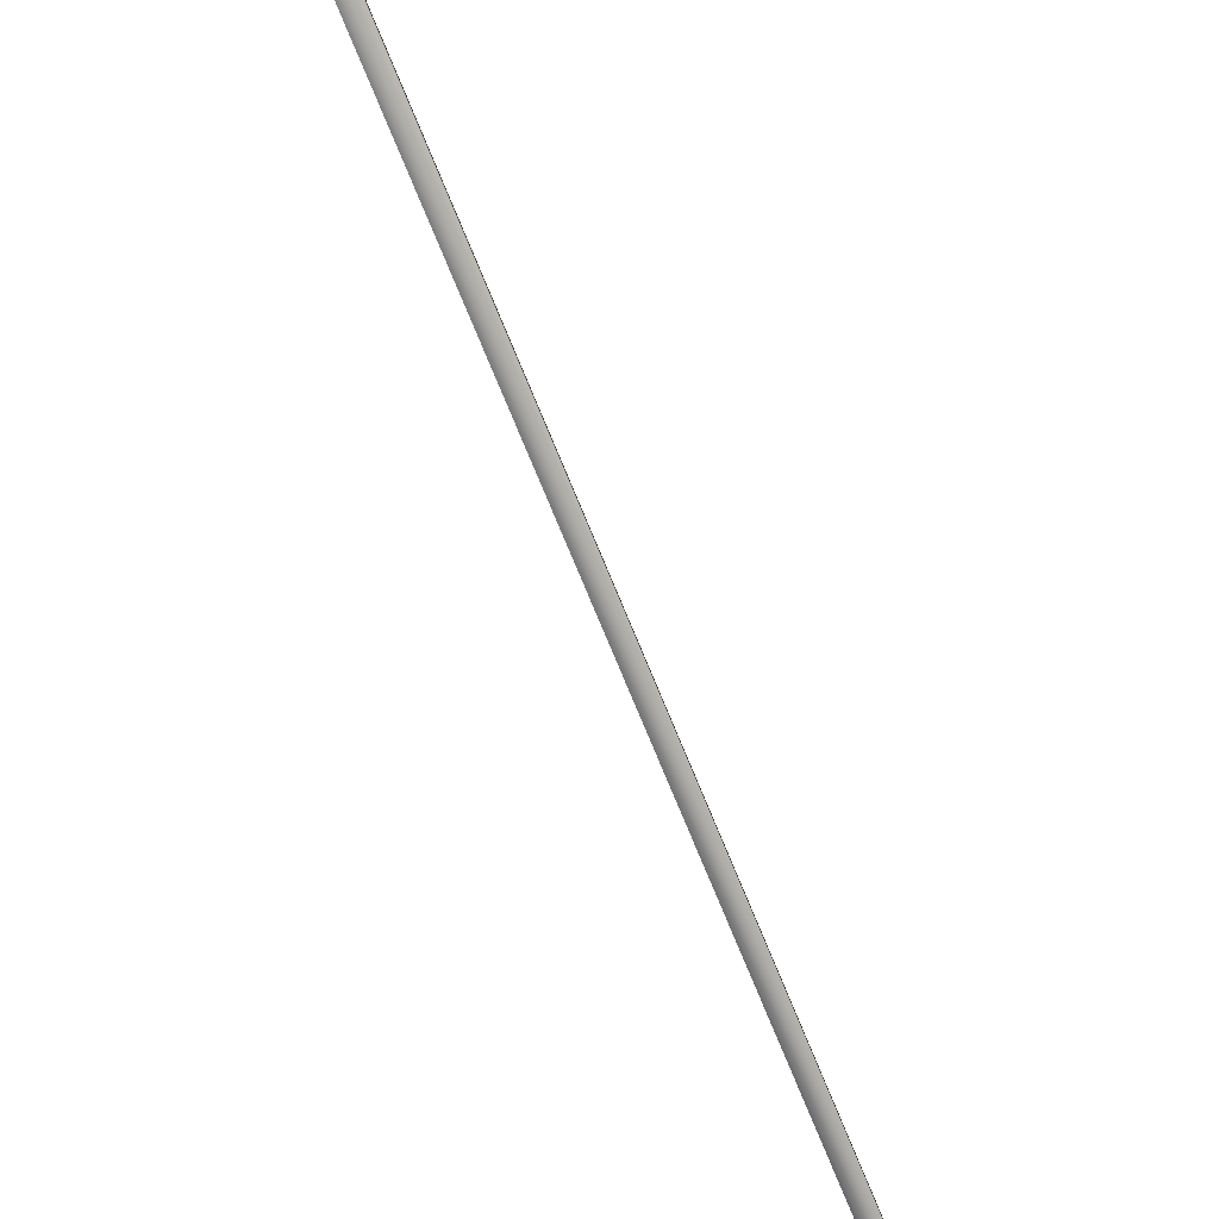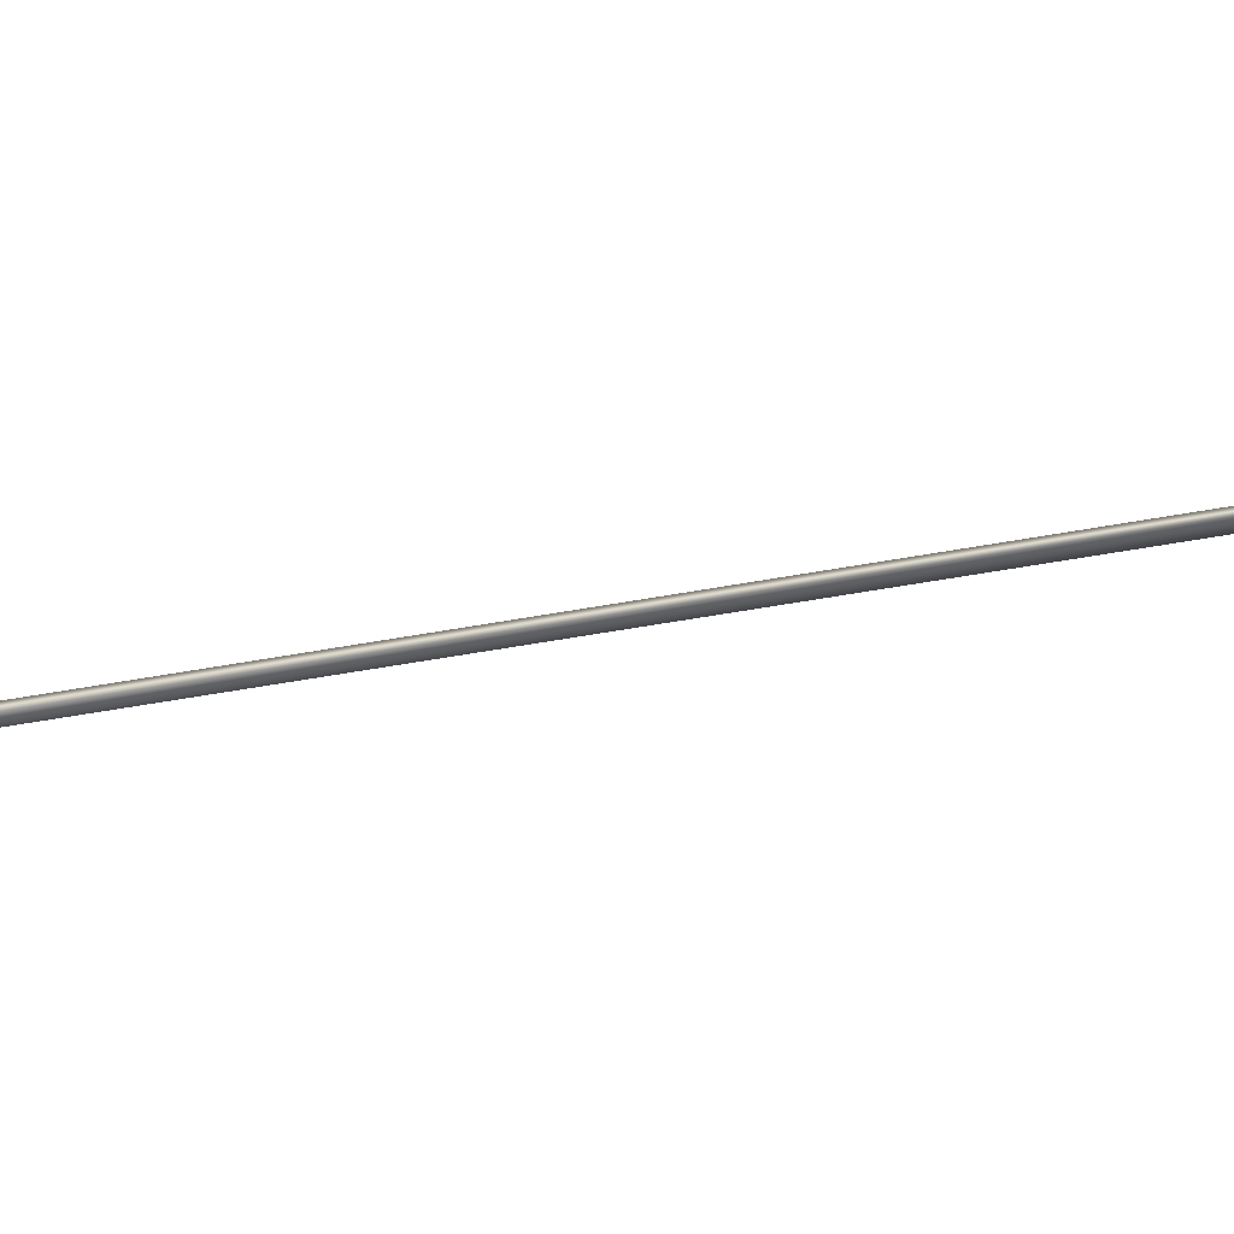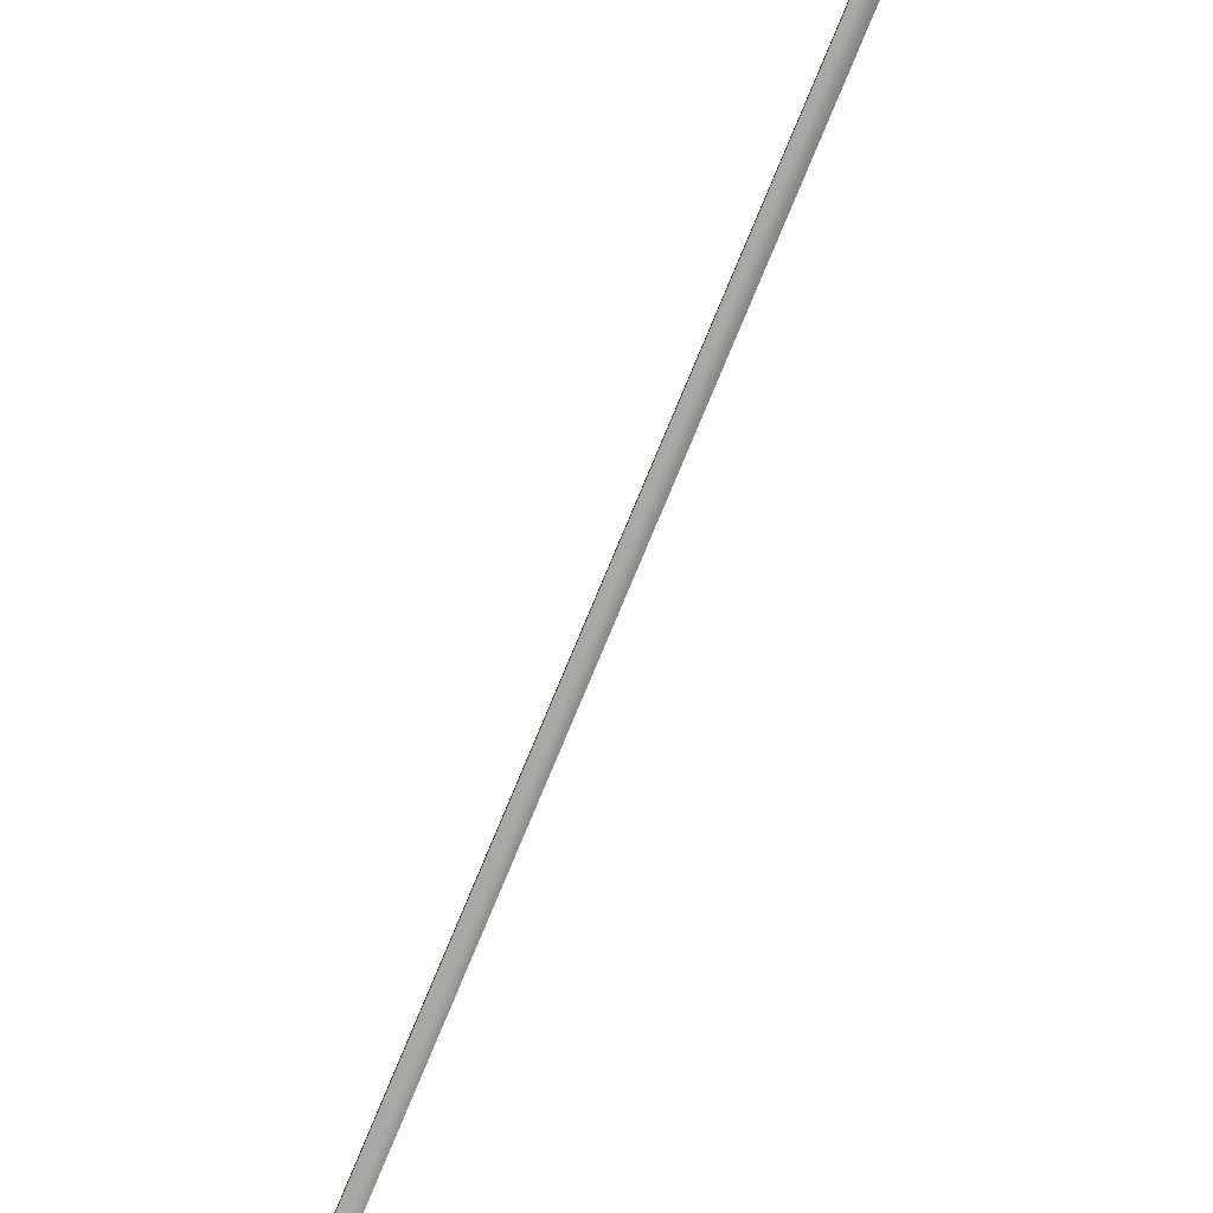
<metadata>
{"format":"obj","ext":"obj","renderer":"f3d","projection":"perspective","resolution":1024,"background":"white","views":[{"elev":-72.6,"azim":41.1,"up":"+Y"},{"elev":-37.2,"azim":-56.4,"up":"+Y"},{"elev":-73.8,"azim":176.8,"up":"+Y"}]}
</metadata>
<code>
v -80.84 38.65 -95.32
v -80.84 38.67 -95.32
v -82.13 38.65 -99.06
v -82.13 38.67 -99.06
v -82.09 38.67 -99.07
v -82.09 38.65 -99.07
v -80.8 38.65 -95.33
v -80.8 38.67 -95.33
f 1 2 3
f 3 2 4
f 5 6 4
f 4 6 3
f 7 1 6
f 6 1 3
f 8 5 2
f 2 5 4
f 2 1 8
f 8 1 7
f 8 7 5
f 5 7 6

</code>
